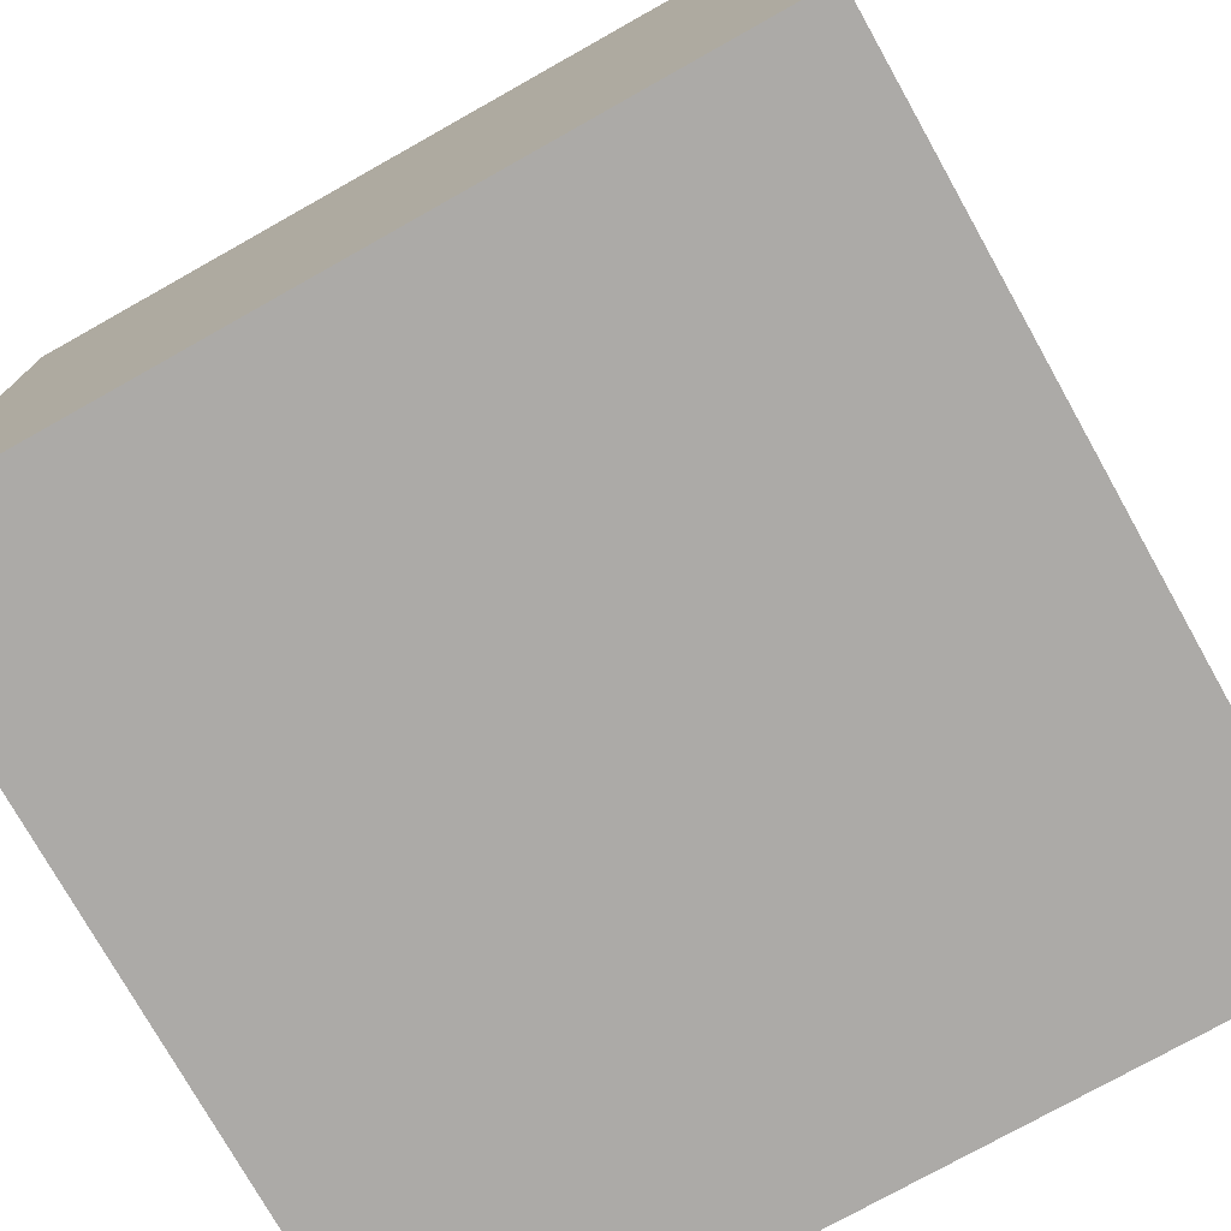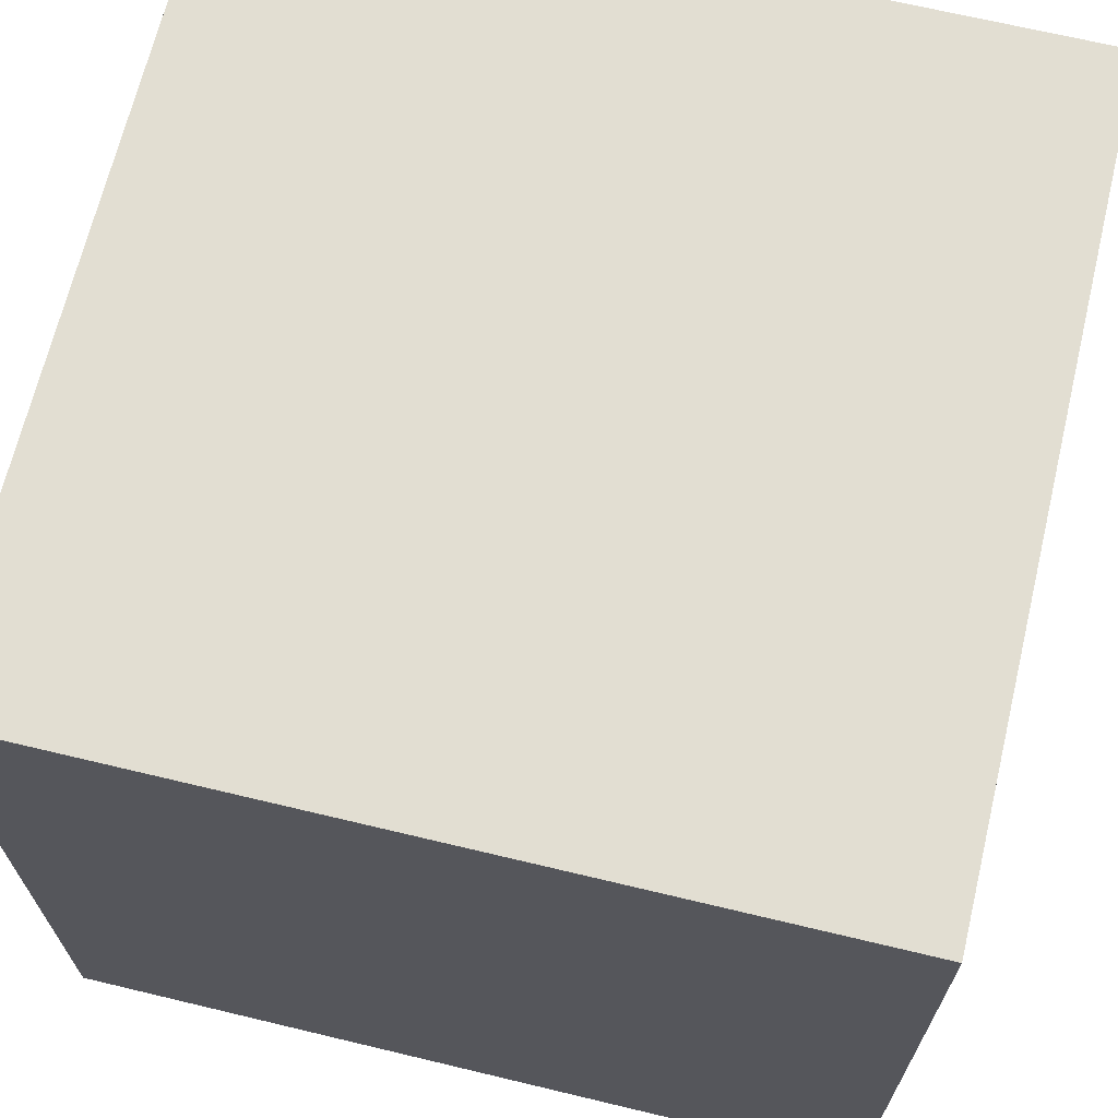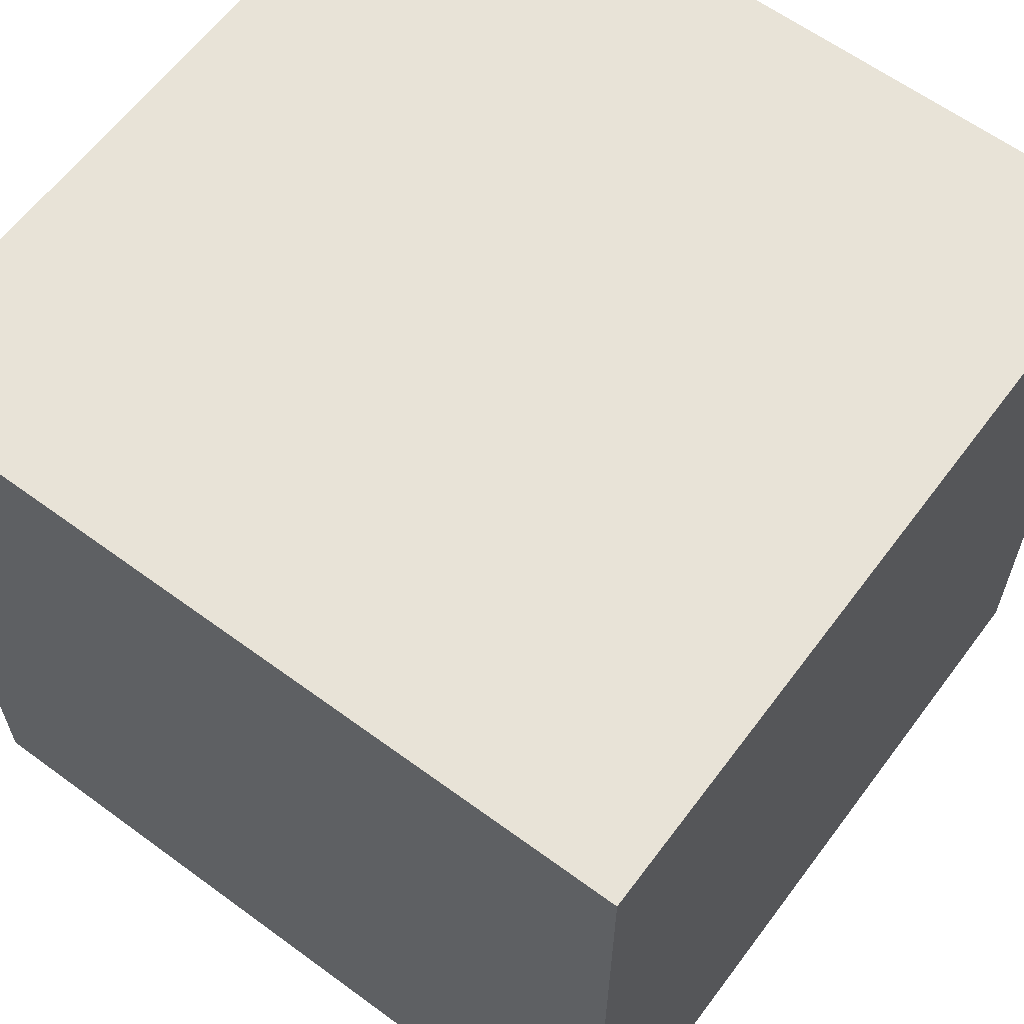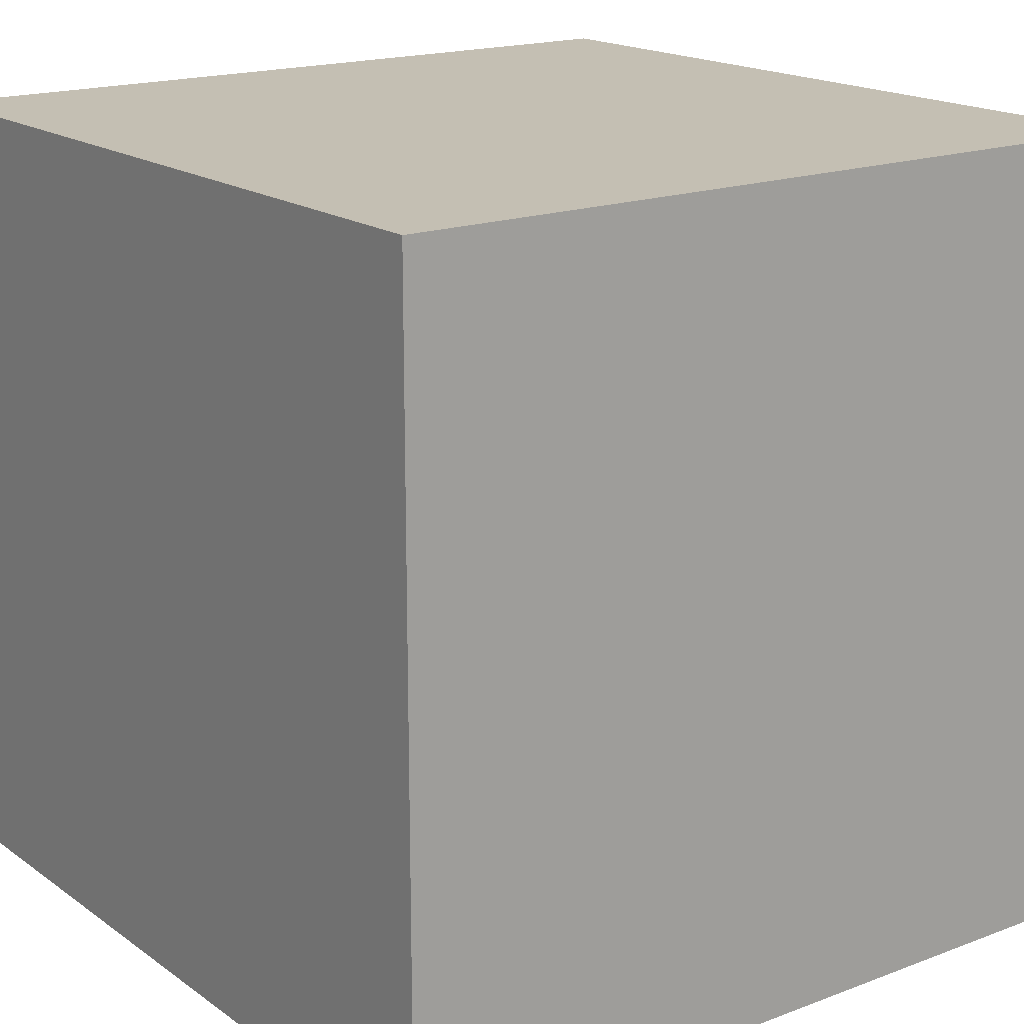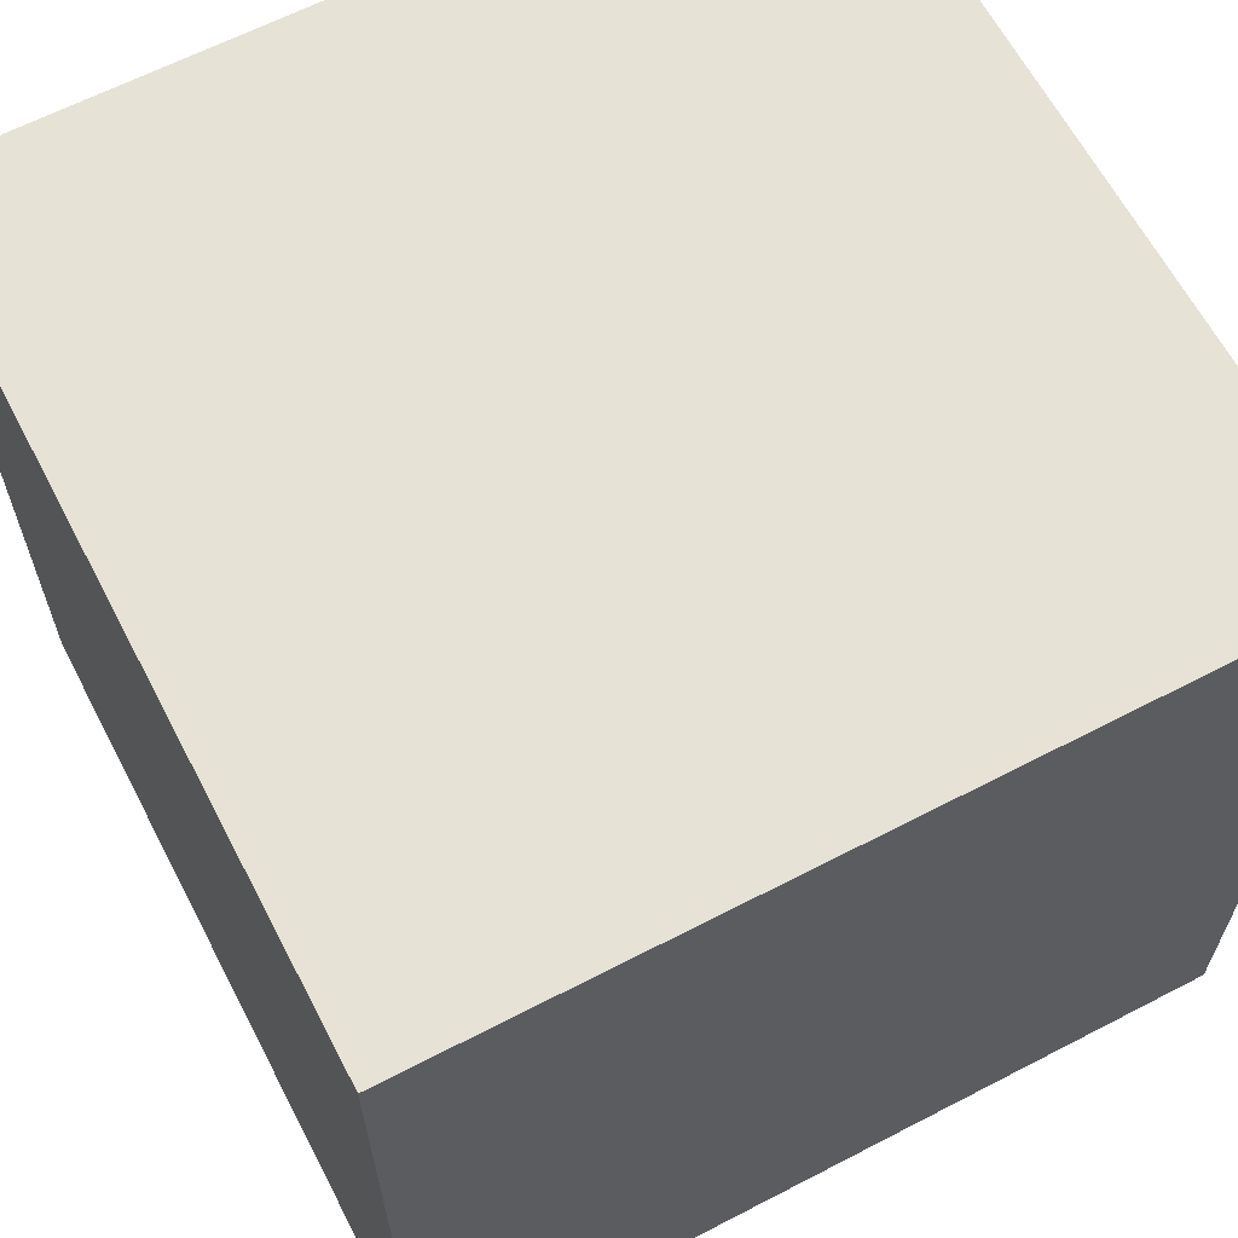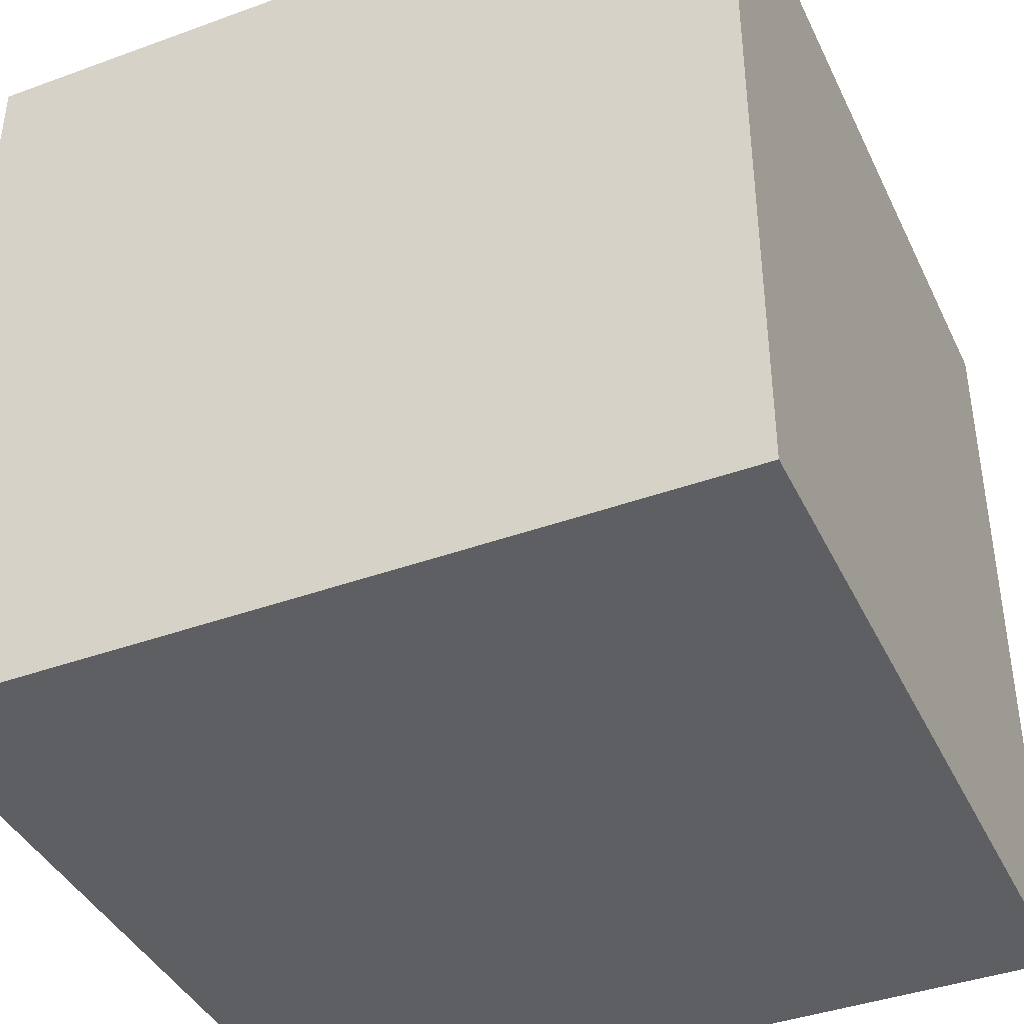
<metadata>
{"format":"obj","ext":"obj","renderer":"f3d","projection":"perspective","resolution":1024,"background":"white","views":[{"elev":-76.0,"azim":-60.7,"up":"+Y"},{"elev":67.9,"azim":103.5,"up":"+Y"},{"elev":62.0,"azim":126.7,"up":"+Y"},{"elev":17.7,"azim":-36.5,"up":"+Y"},{"elev":63.8,"azim":-117.6,"up":"+Y"},{"elev":-40.6,"azim":114.0,"up":"+Z"}]}
</metadata>
<code>
o Cube.002
v 1 1 -1
v -1 1 -1
v -1 1 1
v 1 1 1
v 1 -1 1
v -1 -1 1
v -1 -1 -1
v 1 -1 -1
f 1 2 3 4
f 5 4 3 6
f 6 3 2 7
f 7 8 5 6
f 8 1 4 5
f 7 2 1 8

</code>
